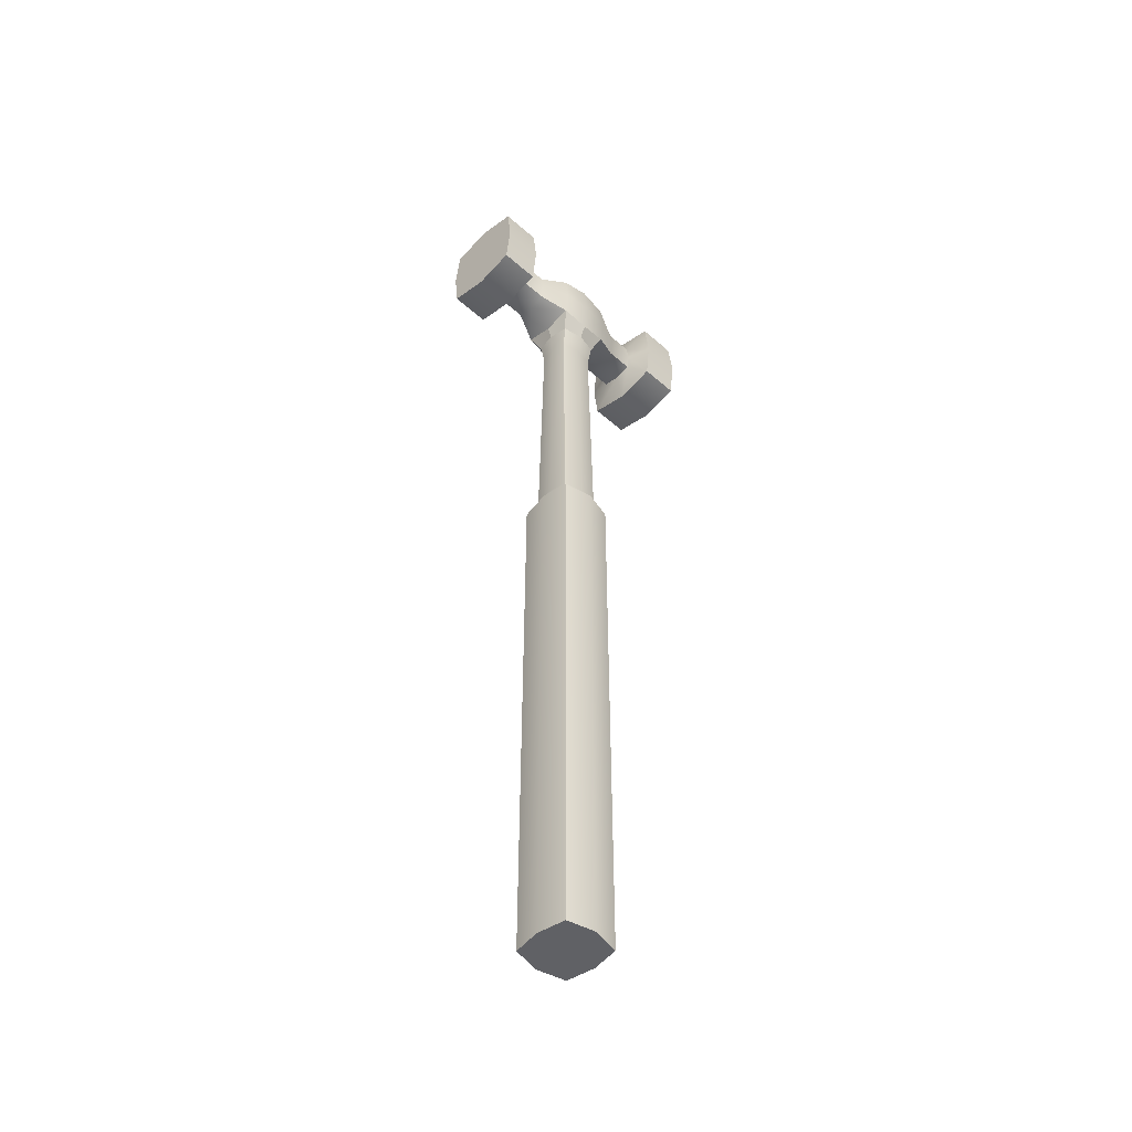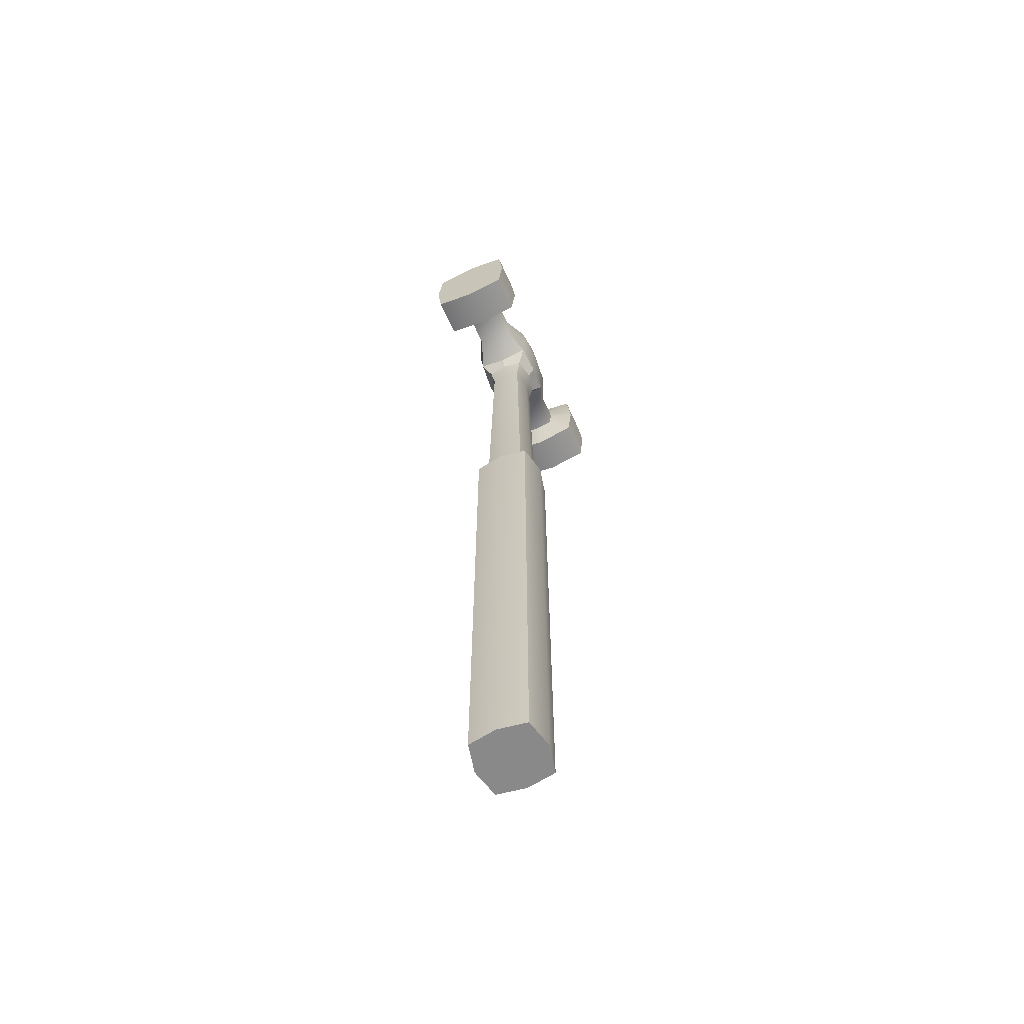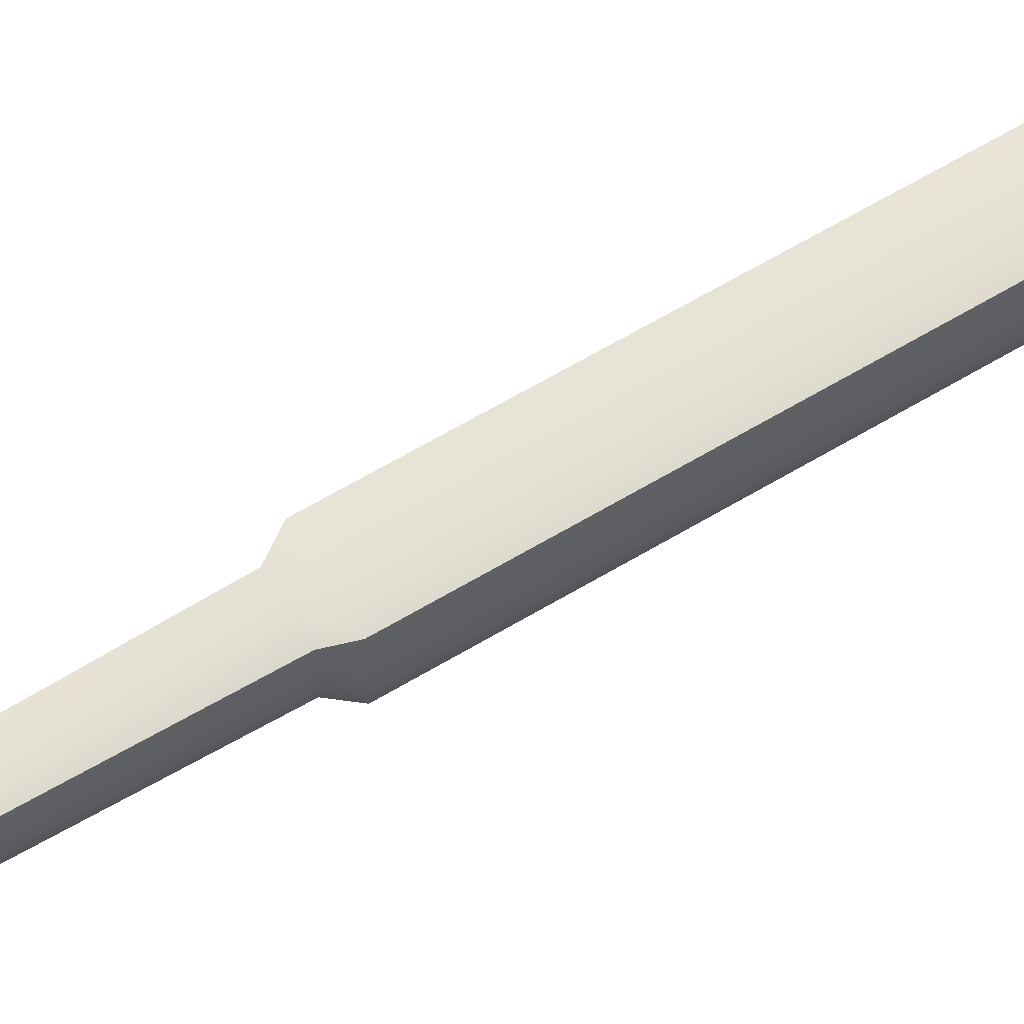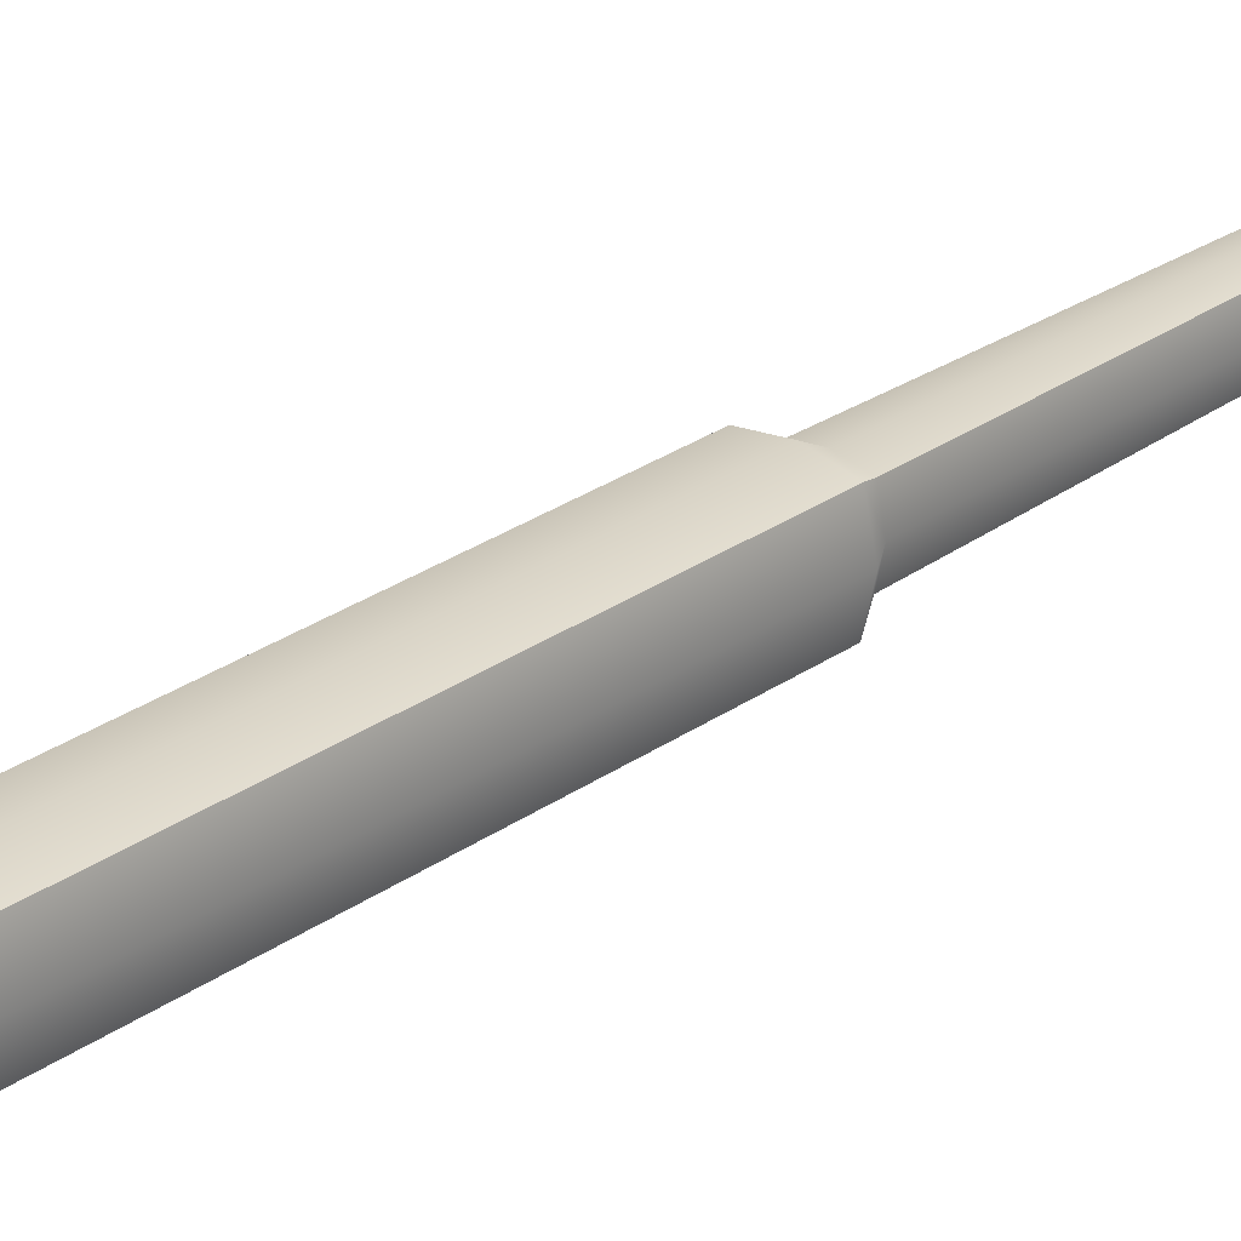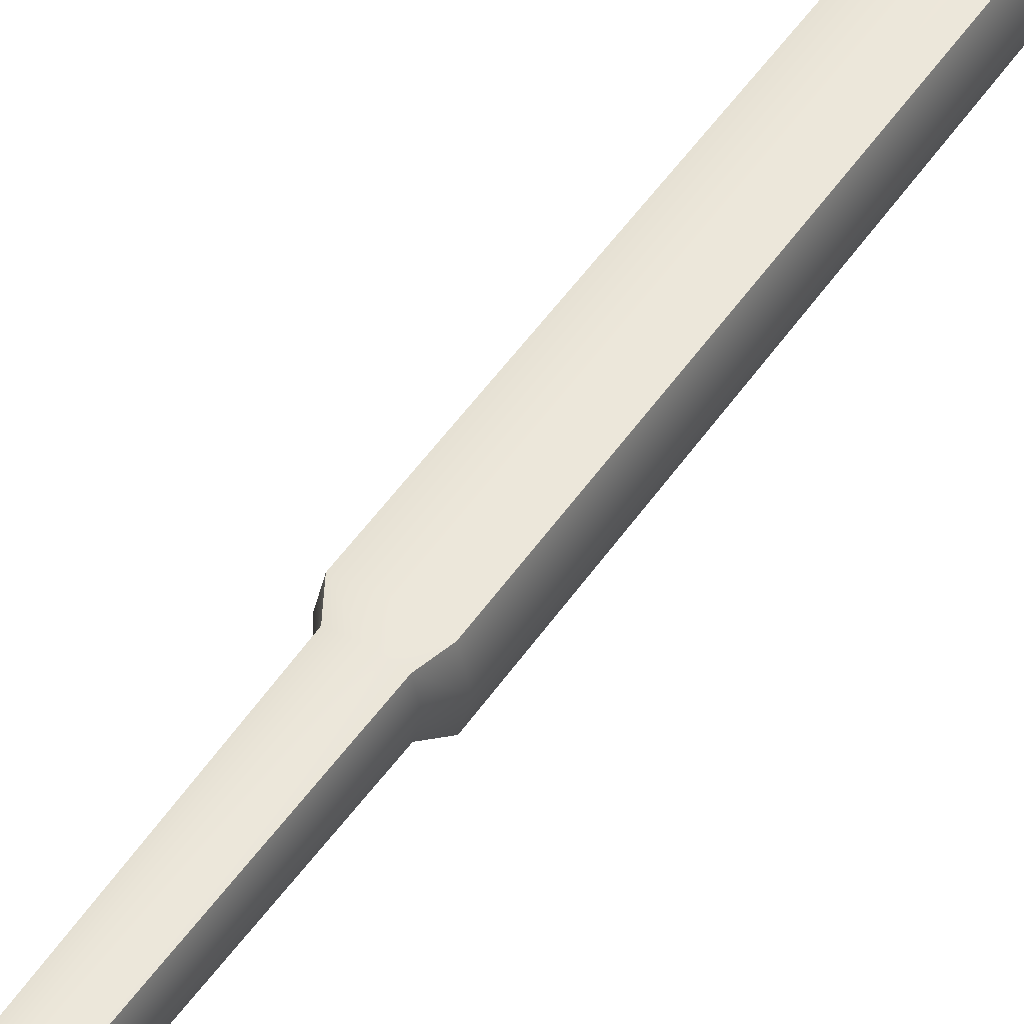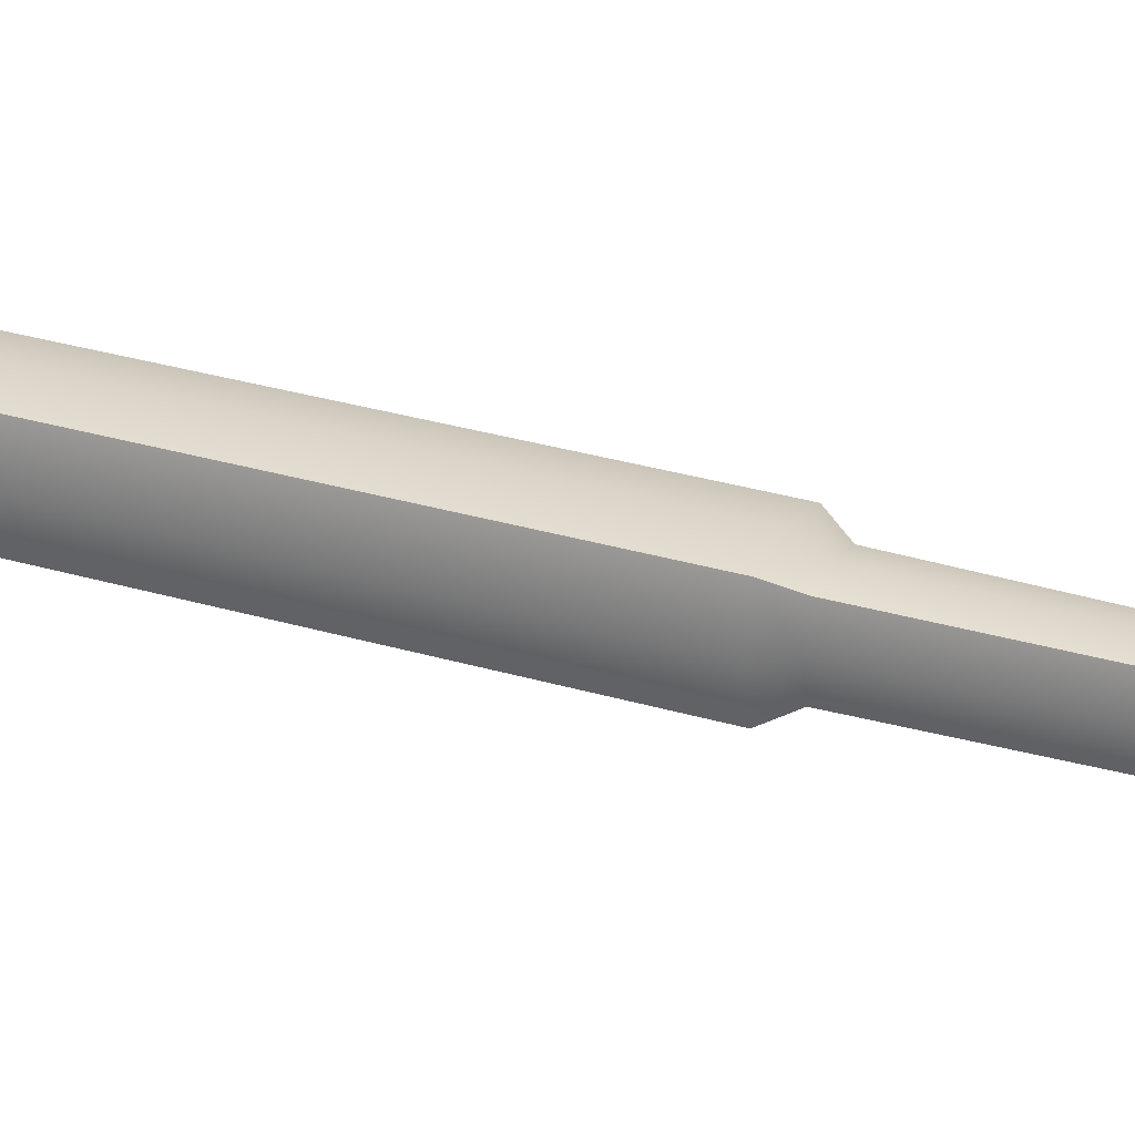
<metadata>
{"format":"obj","ext":"obj","renderer":"f3d","projection":"perspective","resolution":1024,"background":"white","views":[{"elev":-48.3,"azim":-134.6,"up":"+Y"},{"elev":-63.2,"azim":24.0,"up":"+Y"},{"elev":63.5,"azim":-121.2,"up":"+Z"},{"elev":28.6,"azim":43.8,"up":"+Z"},{"elev":51.3,"azim":-146.7,"up":"+Z"},{"elev":28.3,"azim":114.8,"up":"+Z"}]}
</metadata>
<code>
g default
v 1.27 -0.1301 1.27
v 1.27 -0.1301 -1.27
v 1.27 24.36 1.27
v 1.27 24.36 -1.27
v -1.27 24.36 1.27
v -1.27 24.36 -1.27
v -1.27 -0.1301 1.27
v -1.27 -0.1301 -1.27
v 0.8733 25.09 0.9282
v 0.8733 25.09 -0.9282
v -0.8733 25.09 -0.9282
v -0.8733 25.09 0.9282
v 0.8733 37.4 0.9282
v 0.8733 37.4 -0.9282
v -0.8733 37.4 -0.9282
v -0.8733 37.4 0.9282
v -1.564 -0.1301 0
v 1.564 -0.1301 0
v 1.564 24.36 0
v 1.076 25.09 0
v 1.076 37.4 0
v -1.076 37.4 0
v -1.076 25.09 0
v -1.564 24.36 0
v -0 -0.1301 -1.479
v -1e-06 -0.1301 -3e-06
v -0 -0.1301 1.479
v -0 24.36 1.479
v -0 25.09 1.081
v -0 37.4 1.081
v -0 37.4 -1.081
v -0 25.09 -1.081
v -0 24.36 -1.479
v 0.7017 36.33 0.852
v -0 36.33 0.9745
v -0.7017 36.33 0.852
v -0.8643 36.33 0
v -0.7017 36.33 -0.852
v -0 36.33 -0.9745
v 0.7017 36.33 -0.852
v 0.8643 36.33 0
v 1.27 38.25 1.27
v 1.27 38.25 -1.27
v 1.27 40.79 1.27
v 1.27 40.79 -1.27
v -1.27 40.79 1.27
v -1.27 40.79 -1.27
v -1.27 38.25 1.27
v -1.27 38.25 -1.27
v -0.7832 38.74 -2.494
v 0.7832 38.74 -2.494
v -0.7832 40.3 -2.494
v 0.7832 40.3 -2.494
v -0.7832 38.74 2.494
v 0.7832 38.74 2.494
v 0.7832 40.3 2.494
v -0.7832 40.3 2.494
v -0.7832 38.74 -3.734
v 0.7832 38.74 -3.734
v -0.7832 40.3 -3.734
v 0.7832 40.3 -3.734
v -0.7832 38.74 3.734
v 0.7832 38.74 3.734
v 0.7832 40.3 3.734
v -0.7832 40.3 3.734
v -1.801 37.72 -4.095
v 1.801 37.72 -4.095
v -1.801 41.32 -4.095
v 1.801 41.32 -4.095
v -1.801 37.72 4.095
v 1.801 37.72 4.095
v 1.801 41.32 4.095
v -1.801 41.32 4.095
v -1.801 37.72 -5.892
v 1.801 37.72 -5.892
v -1.801 41.32 -5.892
v 1.801 41.32 -5.892
v -1.801 37.72 5.892
v 1.801 37.72 5.892
v 1.801 41.32 5.892
v -1.801 41.32 5.892
v 2.008 39.52 -5.892
v 2.008 39.52 -4.095
v 0.8732 39.52 -3.734
v 0.8732 39.52 -2.494
v 1.416 39.52 -1.27
v 1.416 39.52 1.27
v 0.8732 39.52 2.494
v 0.8732 39.52 3.734
v 2.008 39.52 4.095
v 2.008 39.52 5.892
v -2.008 39.52 5.892
v -2.008 39.52 4.095
v -0.8732 39.52 3.734
v -0.8732 39.52 2.494
v -1.416 39.52 1.27
v -1.416 39.52 -1.27
v -0.8732 39.52 -2.494
v -0.8732 39.52 -3.734
v -2.008 39.52 -4.095
v -2.008 39.52 -5.892
v 0 41.75 -4.095
v 0 40.49 -3.734
v 0 40.49 -2.494
v 0 41.09 -1.27
v 0 41.09 1.27
v 0 40.49 2.494
v 0 40.49 3.734
v 0 41.75 4.095
v 0 41.75 5.892
v 0 39.52 5.892
v 0 37.29 5.892
v 0 37.29 4.095
v 0 38.55 3.734
v 0 38.55 2.494
v 0 37.95 1.27
v 0 37.95 -1.27
v 0 38.55 -2.494
v 0 38.55 -3.734
v 0 37.29 -4.095
v 0 37.29 -5.892
v 0 39.52 -5.892
v 0 41.75 -5.892
v 1.365 41.02 0
v 0 41.38 0
v -1.365 41.02 0
v -1.523 39.52 0
v -1.365 38.02 0
v 1.365 38.02 0
v 1.523 39.52 0
g Hammer_Mesh
f 1 18 19 3
f 5 24 17 7
f 7 17 26 27
f 33 25 8 6
f 7 27 28 5
f 3 19 20 9
f 33 6 11 32
f 24 5 12 23
f 5 28 29 12
f 9 20 41 34
f 32 11 38 39
f 23 12 36 37
f 12 29 35 36
f 17 8 25 26
f 19 18 2 4
f 20 19 4 10
f 41 20 10 40
f 11 23 37 38
f 6 24 23 11
f 17 24 6 8
f 26 25 2 18
f 27 26 18 1
f 28 27 1 3
f 29 28 3 9
f 35 29 9 34
f 10 32 39 40
f 4 33 32 10
f 2 25 33 4
f 30 35 34 13
f 36 35 30 16
f 37 36 16 22
f 38 37 22 15
f 39 38 15 31
f 40 39 31 14
f 21 41 40 14
f 34 41 21 13
f 42 129 130 87
f 44 124 125 106
f 96 127 128 48
f 75 121 122 82
f 112 79 91 111
f 43 117 118 51
f 49 97 98 50
f 105 45 53 104
f 86 43 51 85
f 116 42 55 115
f 42 87 88 55
f 44 106 107 56
f 96 48 54 95
f 51 118 119 59
f 50 98 99 58
f 104 53 61 103
f 85 51 59 84
f 115 55 63 114
f 55 88 89 63
f 56 107 108 64
f 95 54 62 94
f 59 119 120 67
f 58 99 100 66
f 103 61 69 102
f 84 59 67 83
f 114 63 71 113
f 63 89 90 71
f 64 108 109 72
f 94 62 70 93
f 67 120 121 75
f 66 100 101 74
f 123 102 69 77
f 83 67 75 82
f 113 71 79 112
f 71 90 91 79
f 72 109 110 80
f 93 70 78 92
f 69 83 82 77
f 61 84 83 69
f 53 85 84 61
f 45 86 85 53
f 87 130 124 44
f 88 87 44 56
f 89 88 56 64
f 90 89 64 72
f 91 90 72 80
f 111 91 80 110
f 73 93 92 81
f 65 94 93 73
f 57 95 94 65
f 46 96 95 57
f 46 126 127 96
f 98 97 47 52
f 99 98 52 60
f 100 99 60 68
f 101 100 68 76
f 82 122 123 77
f 60 103 102 68
f 52 104 103 60
f 47 105 104 52
f 106 125 126 46
f 107 106 46 57
f 108 107 57 65
f 109 108 65 73
f 110 109 73 81
f 92 111 110 81
f 78 112 111 92
f 70 113 112 78
f 62 114 113 70
f 54 115 114 62
f 48 116 115 54
f 118 117 49 50
f 119 118 50 58
f 120 119 58 66
f 121 120 66 74
f 122 121 74 101
f 123 122 101 76
f 68 102 123 76
f 124 45 105 125
f 126 125 105 47
f 127 126 47 97
f 128 127 97 49
f 130 129 43 86
f 124 130 86 45
f 21 14 43 129
f 14 31 117 43
f 31 15 49 117
f 15 22 128 49
f 22 16 48 128
f 16 30 116 48
f 30 13 42 116
f 13 21 129 42

</code>
